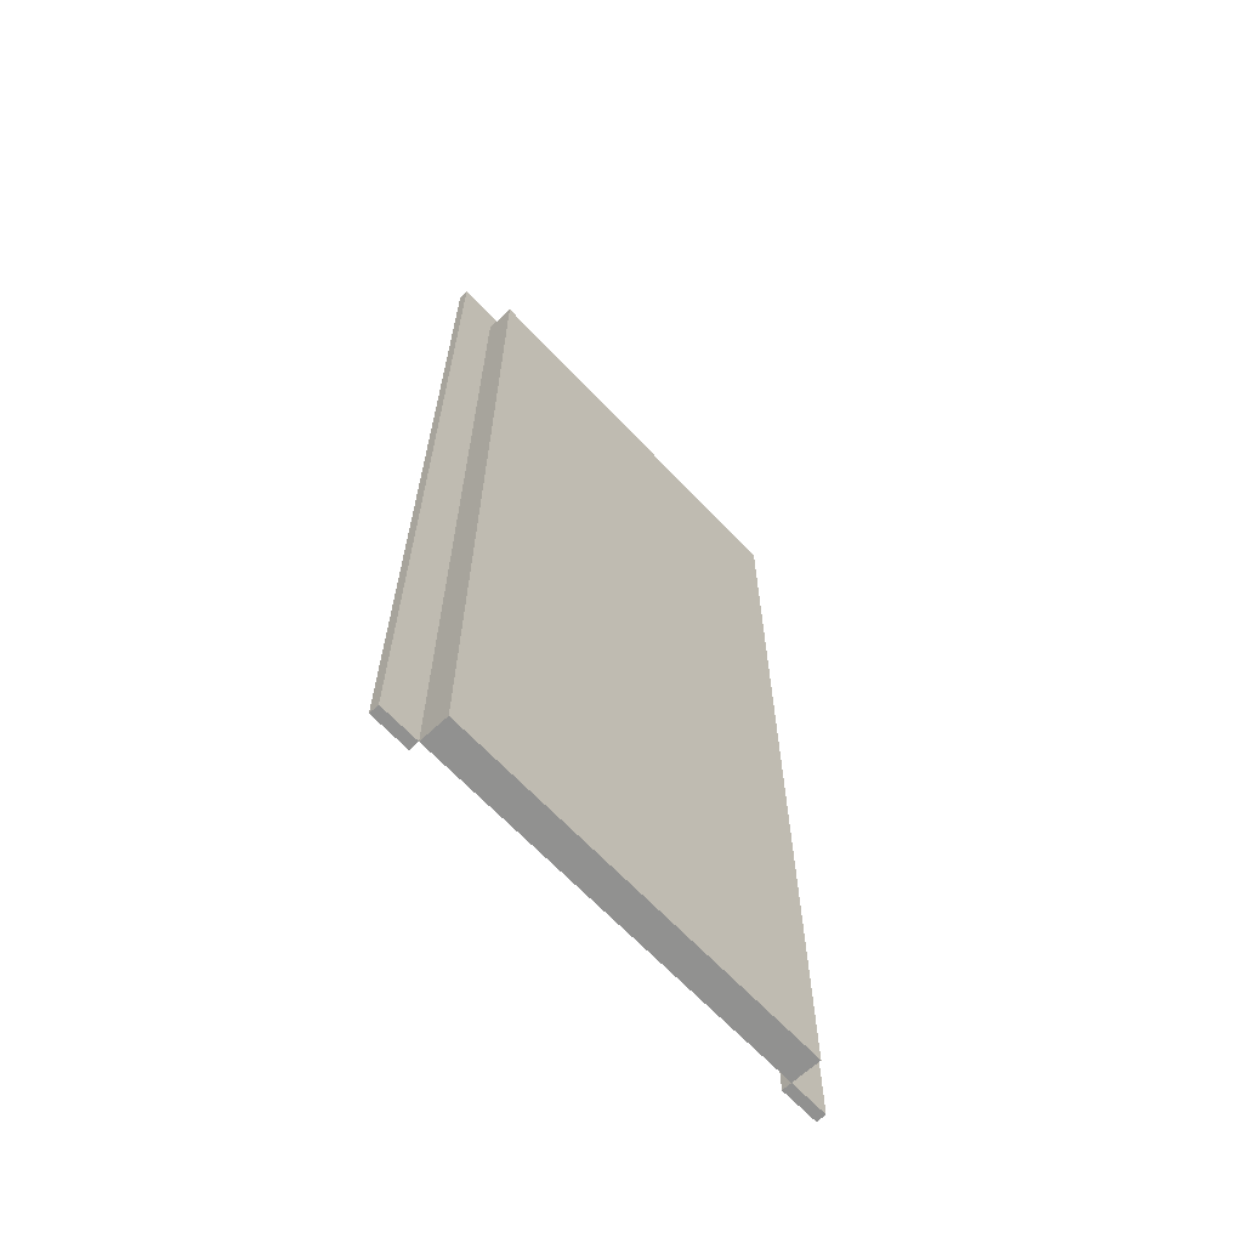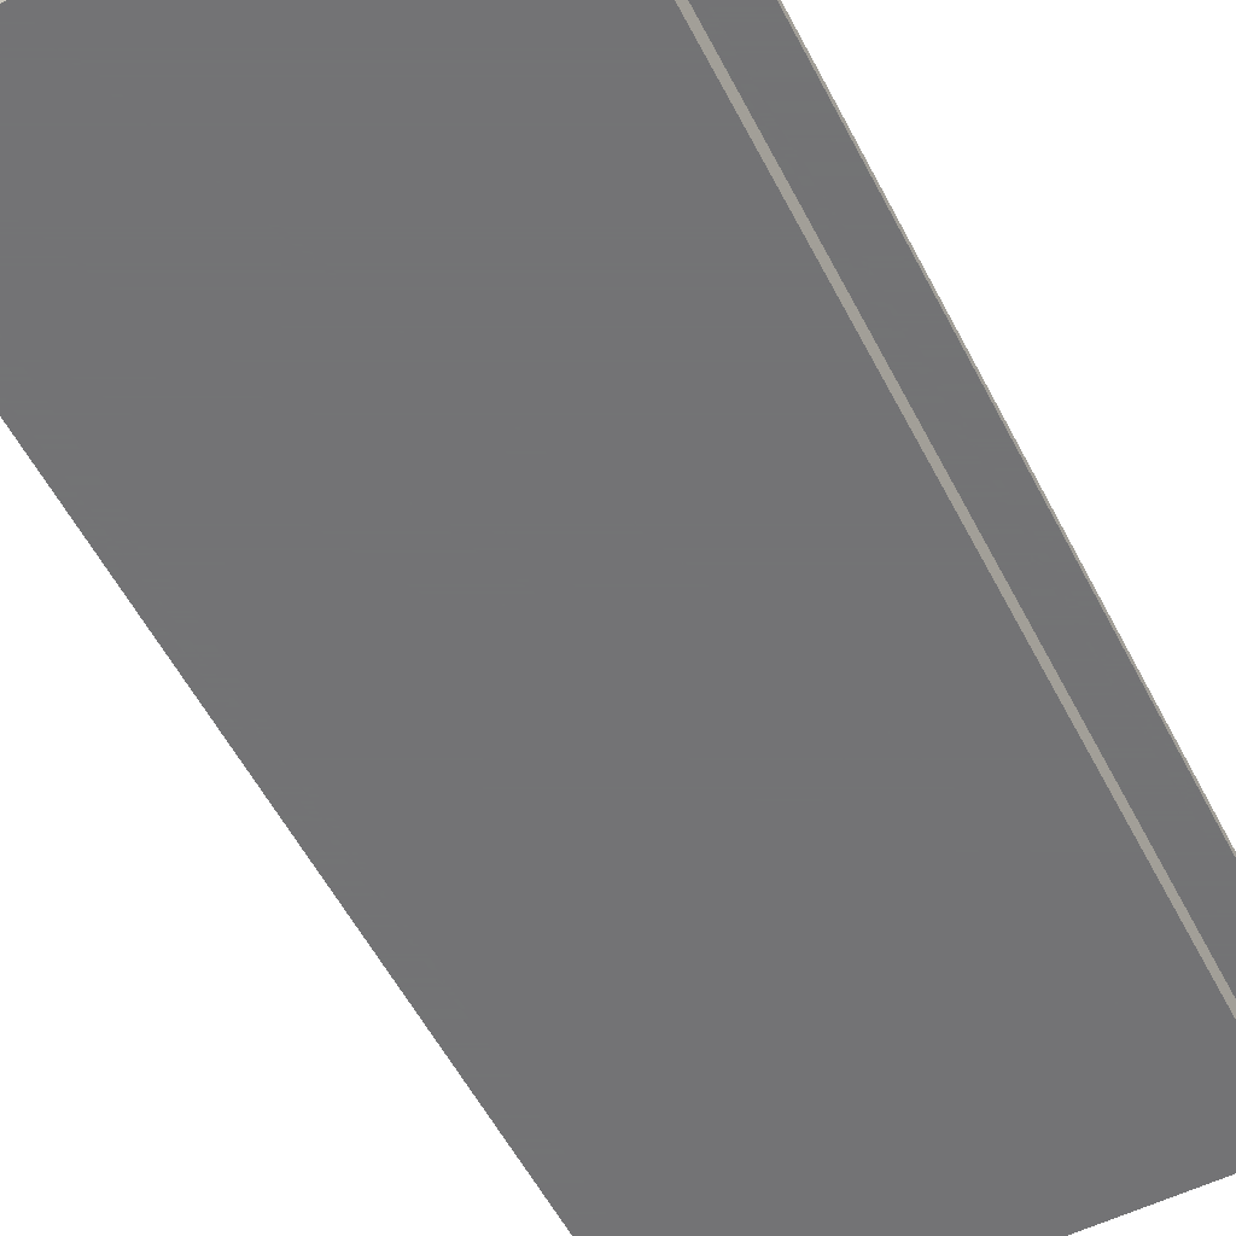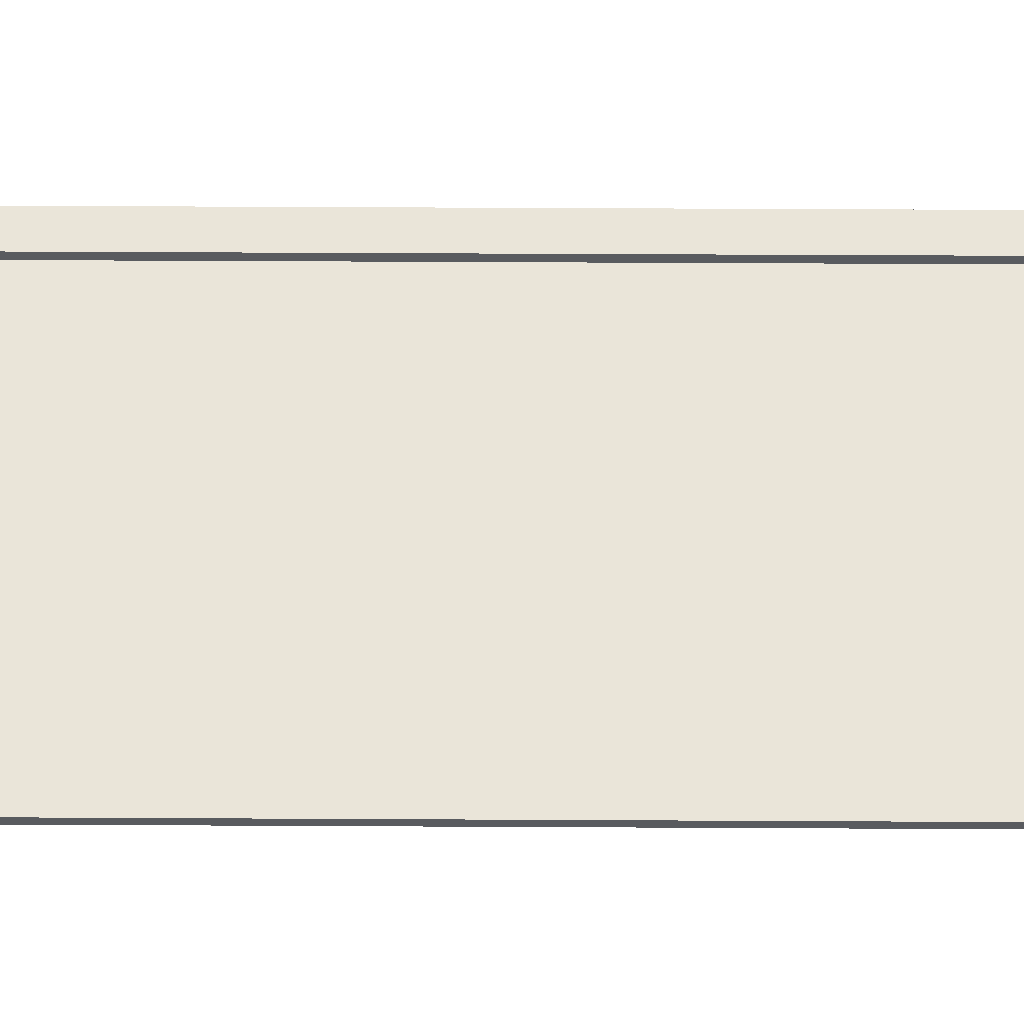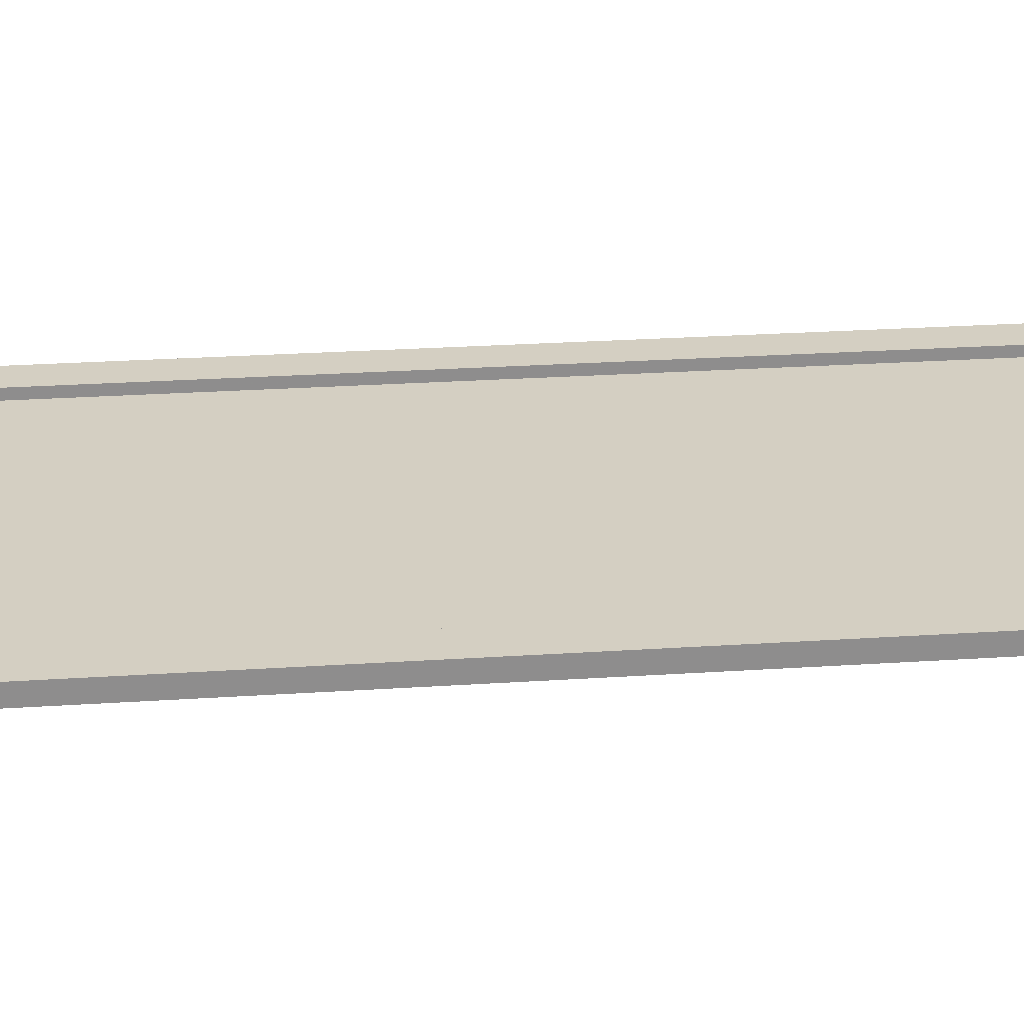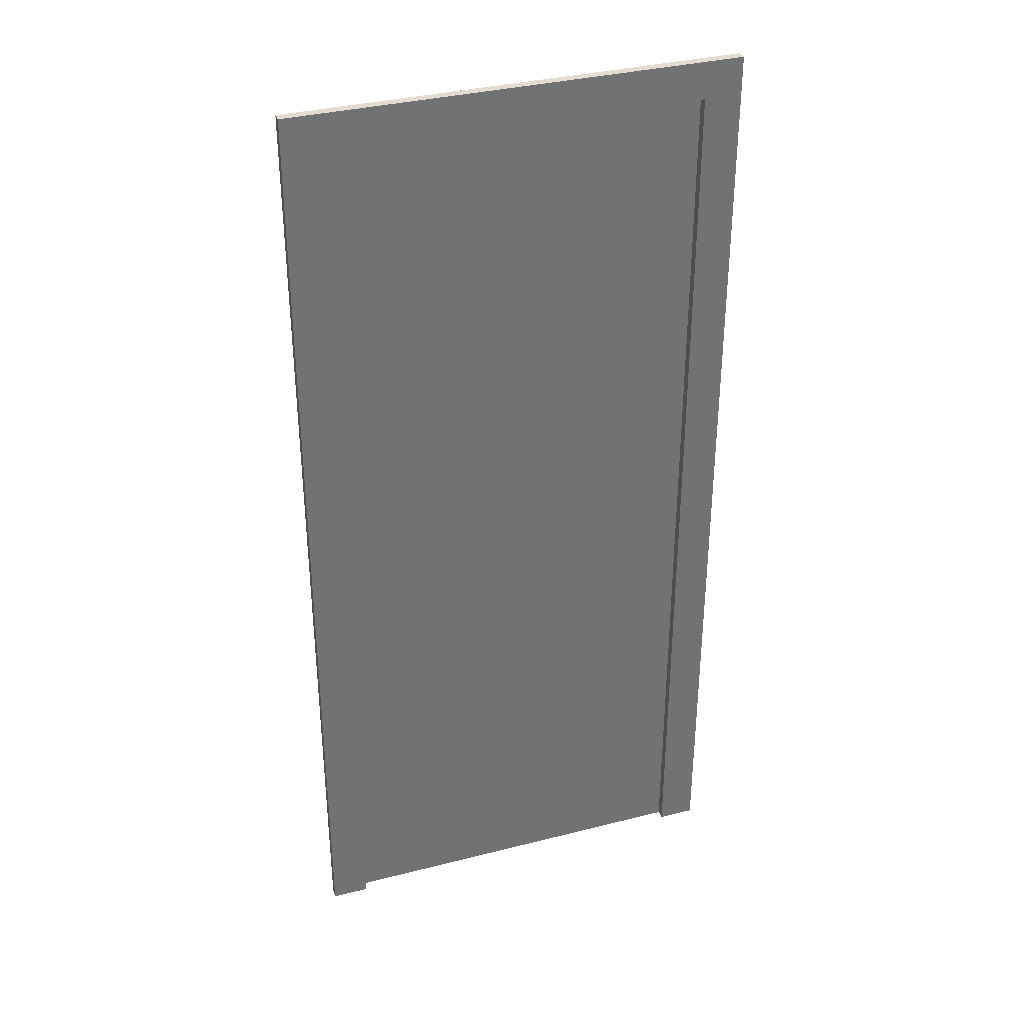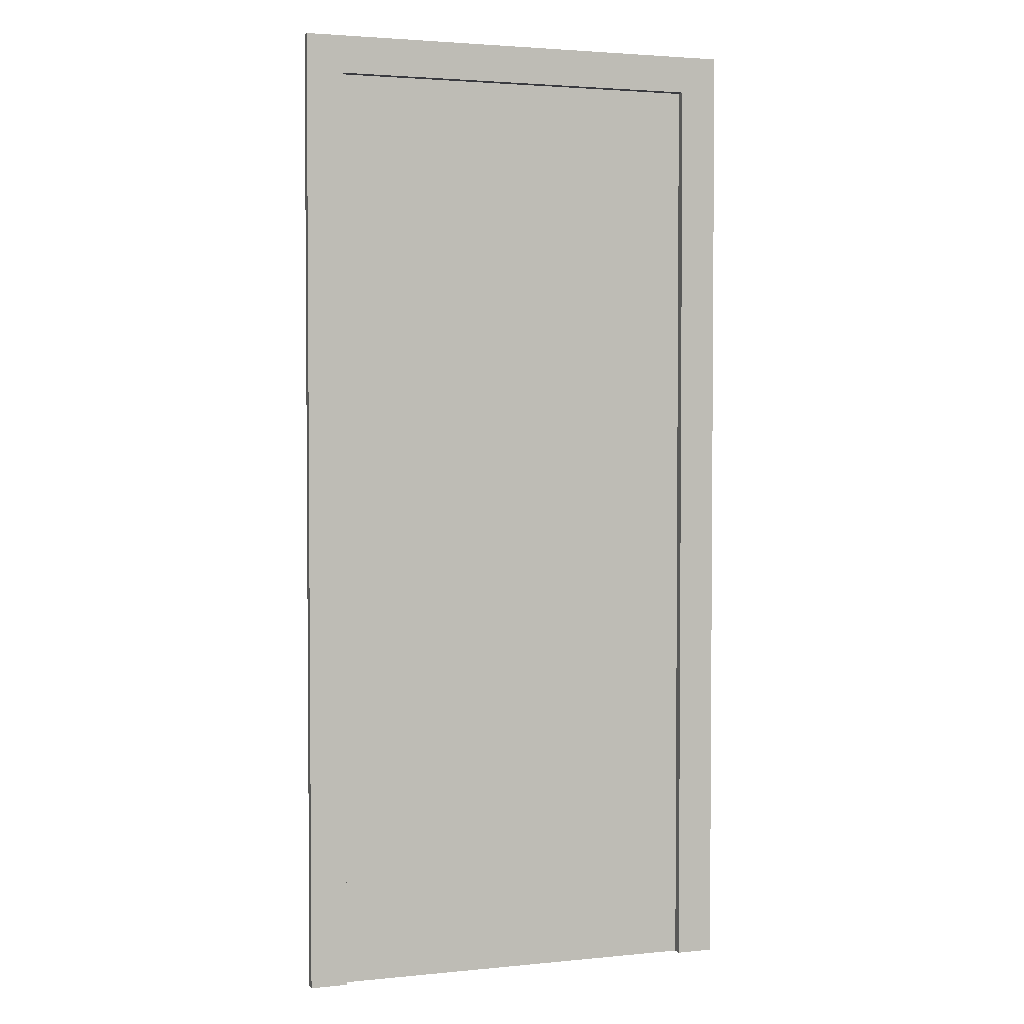
<metadata>
{"format":"obj","ext":"obj","renderer":"f3d","projection":"perspective","resolution":1024,"background":"white","views":[{"elev":-65.9,"azim":133.2,"up":"+Y"},{"elev":-56.0,"azim":-152.9,"up":"+Z"},{"elev":57.9,"azim":90.3,"up":"+Z"},{"elev":25.7,"azim":83.9,"up":"+Z"},{"elev":35.1,"azim":-18.7,"up":"+Y"},{"elev":2.8,"azim":-18.9,"up":"+Y"}]}
</metadata>
<code>
v 401.8 220 22
v 401.8 228 22
v 481.8 220 22
v 481.8 228 22
v 481.8 220 20
v 481.8 228 20
v 401.8 220 20
v 401.8 228 20
v 489.8 220 22
v 489.8 228 22
v 489.8 220 20
v 489.8 228 20
v 393.8 220 22
v 393.8 228 22
v 393.8 220 20
v 393.8 228 20
v 481.8 20 22
v 481.8 20 20
v 489.8 20 22
v 489.8 20 20
v 401.8 20 22
v 401.8 20 20
v 393.8 20 22
v 393.8 20 20
o door_out
f 3 4 2 1
f 11 12 10 9
f 7 8 6 5
f 13 14 16 15
f 4 6 8 2
f 5 3 1 7
f 18 20 19 17
f 6 12 11 5
f 4 10 12 6
f 3 9 10 4
f 21 23 24 22
f 2 14 13 1
f 8 16 14 2
f 7 15 16 8
f 5 18 17 3
f 11 20 18 5
f 9 19 20 11
f 3 17 19 9
f 1 21 22 7
f 13 23 21 1
f 15 24 23 13
f 7 22 24 15
v 401.8 20 20
v 401.8 220 20
v 481.8 20 20
v 481.8 220 20
v 481.8 20 14
v 481.8 220 14
v 401.8 20 14
v 401.8 220 14
o door
f 27 28 26 25
f 29 30 28 27
f 31 32 30 29
f 25 26 32 31
f 28 30 32 26
f 29 27 25 31

</code>
